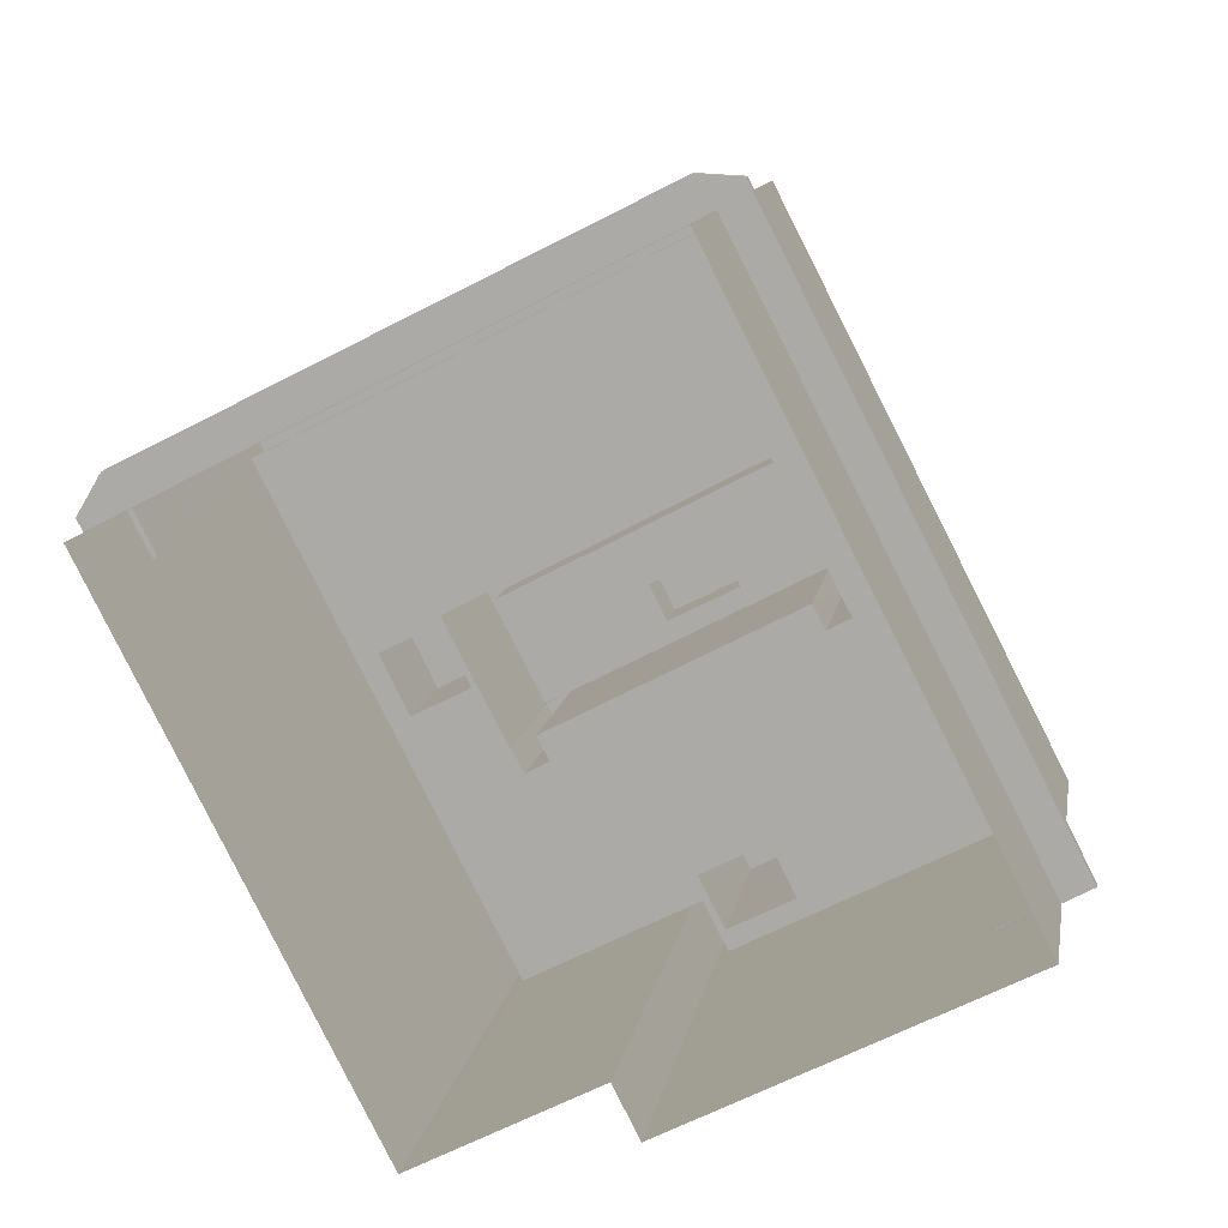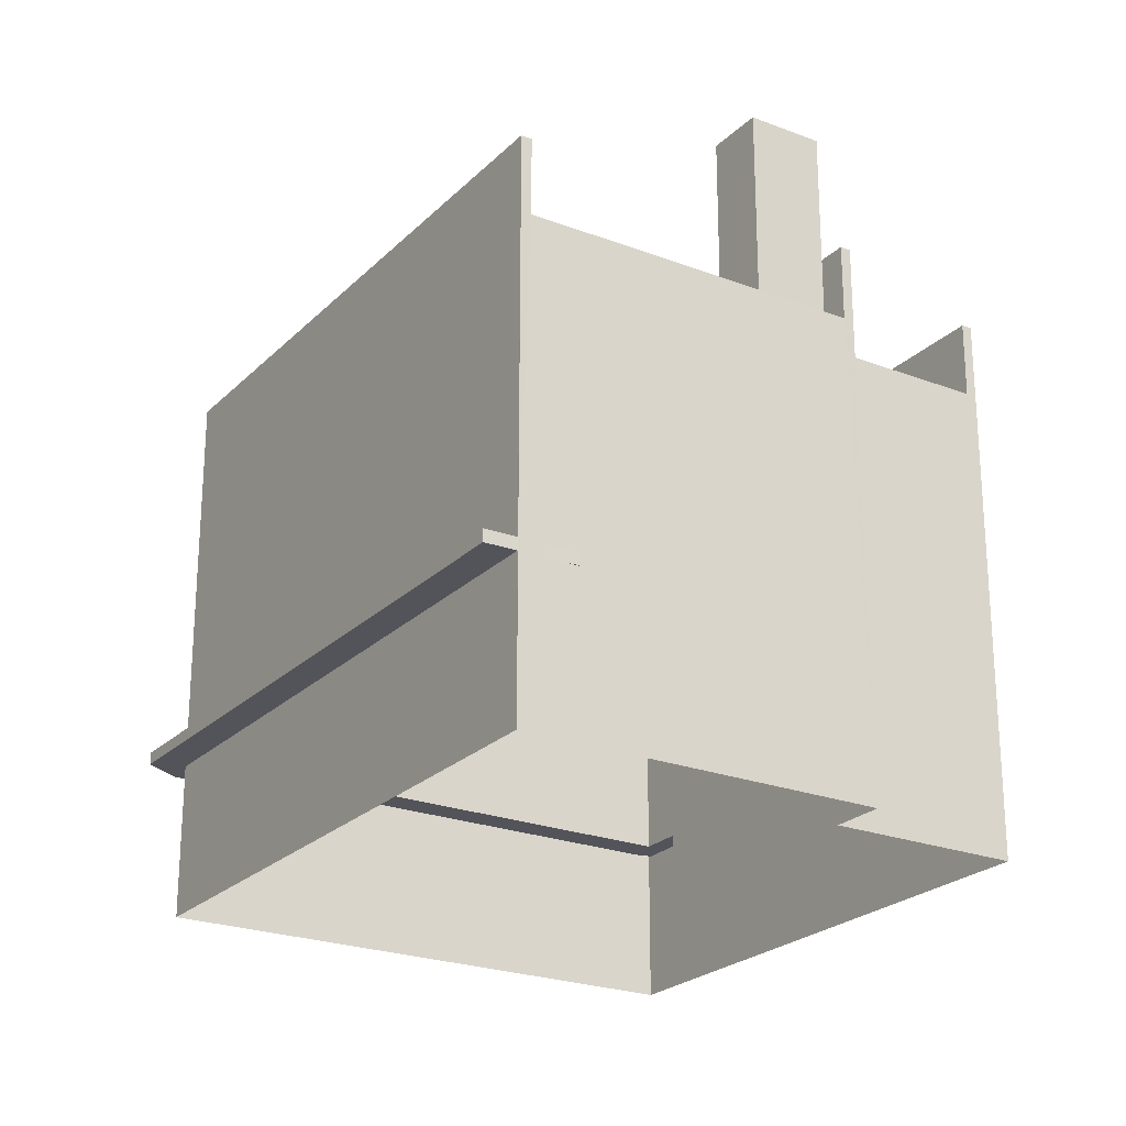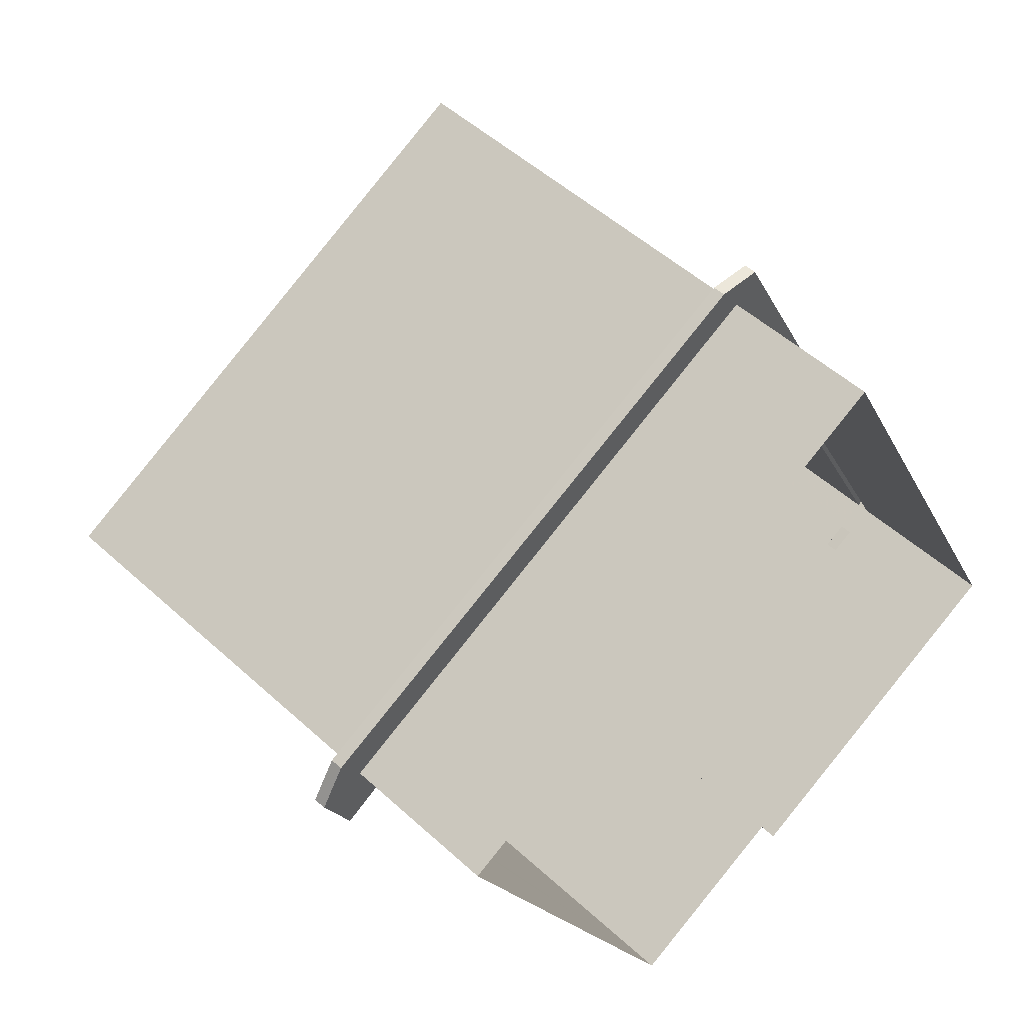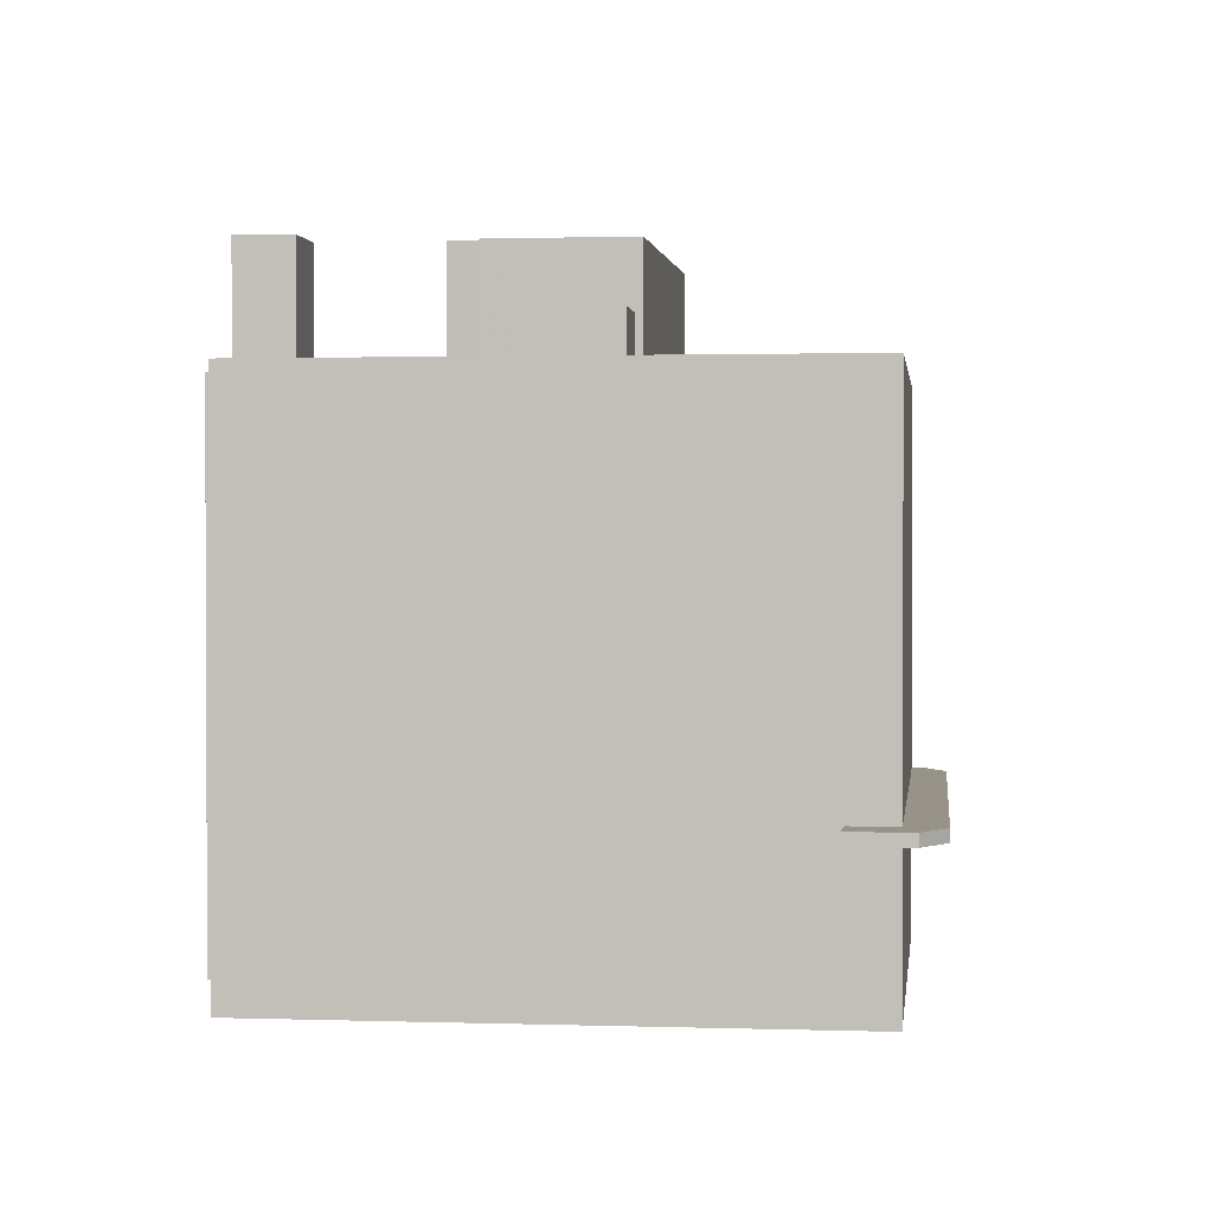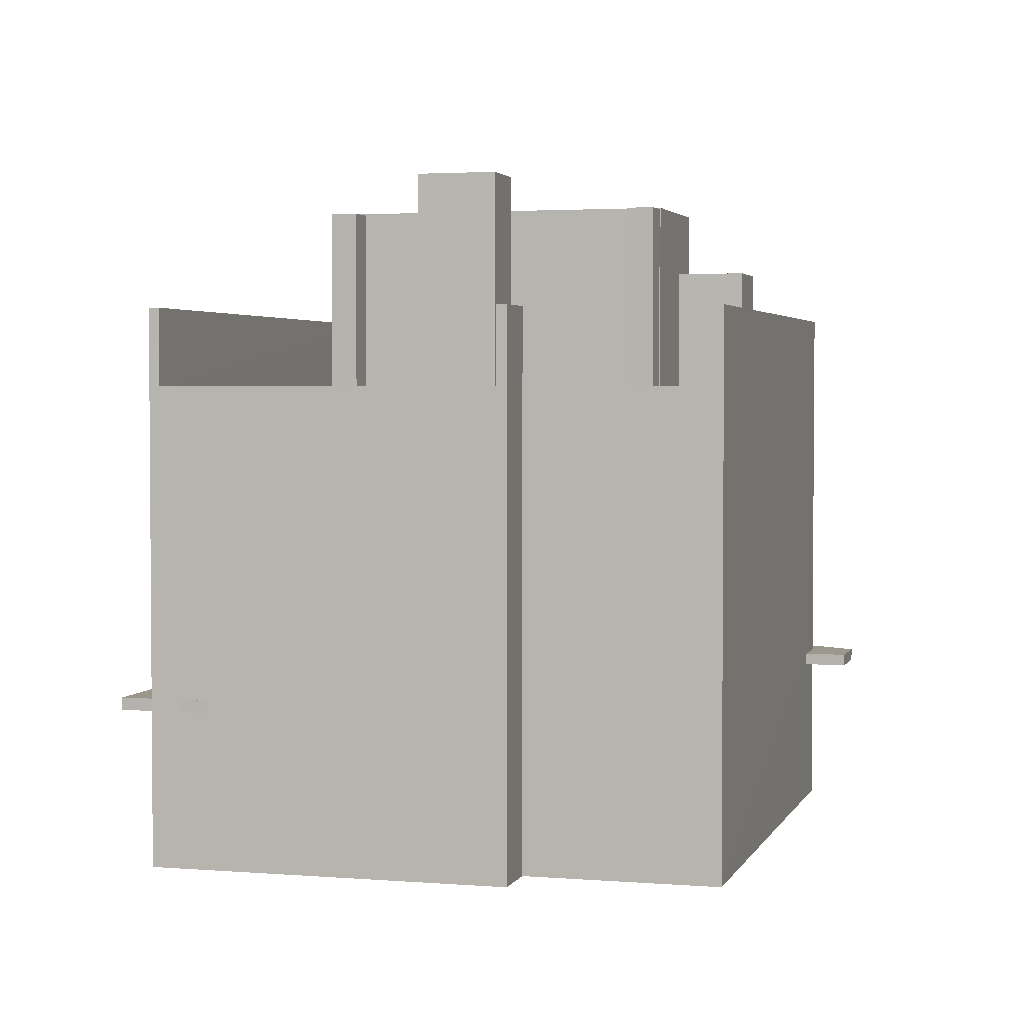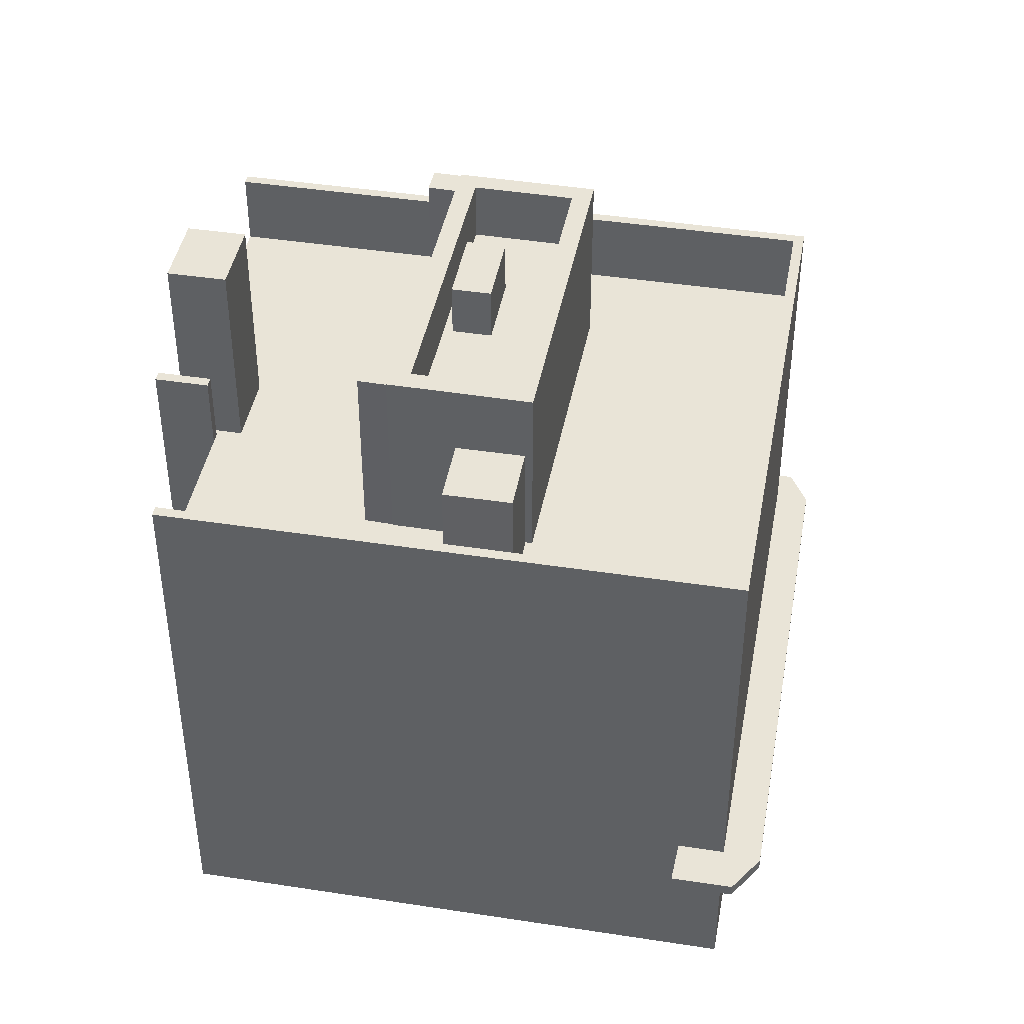
<metadata>
{"format":"obj","ext":"obj","renderer":"f3d","projection":"perspective","resolution":1024,"background":"white","views":[{"elev":11.8,"azim":-170.6,"up":"+Y"},{"elev":-23.7,"azim":-59.8,"up":"+Z"},{"elev":51.2,"azim":134.8,"up":"+Y"},{"elev":1.4,"azim":69.7,"up":"+Z"},{"elev":2.8,"azim":-11.6,"up":"+Z"},{"elev":43.1,"azim":73.2,"up":"+Z"}]}
</metadata>
<code>
v -5595 -3.569e+04 3.508
v -5616 -3.568e+04 3.515
v -5594 -3.568e+04 3.509
v -5598 -3.564e+04 3.529
v -5565 -3.566e+04 3.518
v -5582 -3.569e+04 3.505
v -5616 -3.568e+04 13.66
v -5618 -3.568e+04 13.66
v -5598 -3.564e+04 13.67
v -5565 -3.566e+04 13.66
v -5564 -3.566e+04 13.66
v -5566 -3.566e+04 13.66
v -5562 -3.566e+04 13.66
v -5599 -3.564e+04 13.67
v -5564 -3.565e+04 13.66
v -5596 -3.564e+04 13.67
v -5615 -3.568e+04 13.66
v -5613 -3.568e+04 13.66
v -5613 -3.568e+04 13.66
v -5566 -3.566e+04 14.46
v -5564 -3.566e+04 14.46
v -5565 -3.566e+04 14.46
v -5598 -3.564e+04 14.47
v -5618 -3.568e+04 14.46
v -5616 -3.568e+04 14.46
v -5562 -3.566e+04 14.46
v -5599 -3.564e+04 14.47
v -5564 -3.565e+04 14.46
v -5596 -3.564e+04 14.47
v -5613 -3.568e+04 14.46
v -5615 -3.568e+04 14.46
v -5613 -3.568e+04 14.46
v -5574 -3.567e+04 34.62
v -5572 -3.567e+04 34.62
v -5574 -3.567e+04 34.62
v -5577 -3.568e+04 34.61
v -5576 -3.567e+04 34.62
v -5578 -3.568e+04 34.61
v -5580 -3.567e+04 34.62
v -5582 -3.567e+04 34.62
v -5578 -3.567e+04 34.62
v -5578 -3.567e+04 34.62
v -5583 -3.568e+04 34.62
v -5594 -3.568e+04 34.61
v -5583 -3.569e+04 34.61
v -5594 -3.568e+04 34.61
v -5594 -3.568e+04 34.61
v -5596 -3.569e+04 34.61
v -5595 -3.569e+04 34.61
v -5615 -3.568e+04 34.62
v -5600 -3.568e+04 34.61
v -5598 -3.568e+04 34.62
v -5566 -3.566e+04 34.62
v -5598 -3.566e+04 34.63
v -5597 -3.564e+04 34.63
v -5602 -3.566e+04 34.62
v -5585 -3.568e+04 34.62
v -5582 -3.567e+04 34.62
v -5584 -3.567e+04 34.62
v -5601 -3.567e+04 34.62
v -5602 -3.566e+04 34.62
v -5603 -3.567e+04 34.62
v -5602 -3.567e+04 34.62
v -5596 -3.569e+04 34.61
v -5616 -3.568e+04 34.62
v -5598 -3.564e+04 39.63
v -5616 -3.568e+04 39.62
v -5597 -3.564e+04 39.63
v -5616 -3.568e+04 39.62
v -5566 -3.566e+04 39.62
v -5565 -3.566e+04 39.62
v -5582 -3.569e+04 39.61
v -5583 -3.569e+04 39.61
v -5594 -3.568e+04 39.61
v -5596 -3.569e+04 39.61
v -5595 -3.569e+04 39.61
v -5594 -3.568e+04 39.61
v -5574 -3.567e+04 42.42
v -5580 -3.567e+04 42.42
v -5576 -3.567e+04 42.42
v -5578 -3.567e+04 42.42
v -5584 -3.567e+04 46.58
v -5585 -3.568e+04 46.58
v -5583 -3.568e+04 46.58
v -5582 -3.567e+04 46.58
v -5602 -3.567e+04 46.59
v -5601 -3.567e+04 46.59
v -5602 -3.566e+04 46.59
v -5603 -3.567e+04 46.59
v -5591 -3.567e+04 42.67
v -5583 -3.567e+04 42.67
v -5582 -3.567e+04 42.67
v -5601 -3.566e+04 42.68
v -5600 -3.566e+04 42.68
v -5595 -3.567e+04 42.68
v -5590 -3.567e+04 42.68
v -5594 -3.566e+04 42.68
v -5579 -3.567e+04 42.67
v -5597 -3.566e+04 42.68
v -5579 -3.567e+04 46.67
v -5582 -3.567e+04 46.67
v -5578 -3.567e+04 46.67
v -5583 -3.567e+04 46.67
v -5601 -3.566e+04 46.68
v -5602 -3.566e+04 46.68
v -5598 -3.566e+04 46.68
v -5597 -3.566e+04 46.68
v -5591 -3.567e+04 46.18
v -5594 -3.566e+04 46.18
v -5595 -3.567e+04 46.18
v -5590 -3.567e+04 46.18
v -5594 -3.568e+04 47.83
v -5598 -3.568e+04 47.83
v -5600 -3.568e+04 47.83
v -5596 -3.569e+04 47.83
v -5616 -3.568e+04 34.62
v -5616 -3.568e+04 14.46
v -5616 -3.568e+04 13.66
v -5595 -3.569e+04 34.61
f 1 2 3
f 2 4 3
f 3 5 6
f 3 4 5
f 7 8 9
f 10 11 12
f 10 13 11
f 8 14 9
f 13 10 15
f 14 16 9
f 9 16 10
f 16 15 10
f 17 18 19
f 20 21 22
f 23 24 25
f 21 26 22
f 27 24 23
f 22 26 28
f 29 23 22
f 27 23 29
f 29 22 28
f 30 31 32
f 33 34 35
f 36 34 37
f 38 36 37
f 33 37 34
f 39 40 38
f 40 39 41
f 41 42 35
f 38 37 39
f 35 42 33
f 39 42 41
f 43 44 45
f 46 47 44
f 47 48 49
f 50 51 52
f 34 53 35
f 54 53 55
f 46 48 47
f 50 56 55
f 45 36 38
f 46 57 52
f 43 38 40
f 53 41 35
f 40 58 43
f 54 41 53
f 57 59 60
f 43 57 46
f 56 54 55
f 61 56 62
f 57 60 63
f 62 50 63
f 38 43 45
f 46 44 43
f 50 52 63
f 62 56 50
f 52 57 63
f 48 64 49
f 65 64 51
f 50 65 51
f 51 64 48
f 66 67 68
f 67 69 68
f 70 71 66
f 72 71 70
f 73 72 70
f 70 66 68
f 74 75 76
f 74 77 75
f 78 79 80
f 78 81 79
f 82 83 84
f 85 82 84
f 86 87 88
f 89 86 88
f 90 91 92
f 91 90 93
f 94 93 95
f 93 90 95
f 92 96 90
f 97 94 95
f 98 96 92
f 99 97 96
f 97 99 94
f 99 96 98
f 100 101 102
f 100 103 101
f 101 104 105
f 101 103 104
f 104 106 105
f 104 107 106
f 106 100 102
f 106 107 100
f 108 109 110
f 108 111 109
f 112 113 114
f 115 112 114
f 24 27 14
f 8 24 14
f 14 29 16
f 14 27 29
f 16 29 28
f 15 16 28
f 15 26 13
f 15 28 26
f 13 21 11
f 13 26 21
f 12 11 21
f 20 12 21
f 25 24 8
f 7 25 8
f 18 32 19
f 18 30 32
f 17 19 32
f 31 17 32
f 2 7 4
f 23 116 66
f 116 67 66
f 7 9 4
f 117 116 25
f 118 117 7
f 7 2 118
f 25 116 23
f 117 25 7
f 4 10 5
f 4 9 10
f 6 5 12
f 6 20 72
f 20 71 72
f 5 10 12
f 20 22 71
f 6 12 20
f 44 3 45
f 3 6 45
f 45 72 73
f 45 6 72
f 1 3 119
f 44 76 119
f 44 74 76
f 3 44 119
f 116 117 65
f 64 1 119
f 64 65 30
f 18 2 1
f 118 2 17
f 65 117 31
f 30 65 31
f 18 17 2
f 30 18 1
f 64 30 1
f 71 23 66
f 71 22 23
f 31 117 118
f 17 31 118
f 76 64 119
f 76 75 64
f 69 116 65
f 69 67 116
f 55 68 50
f 50 69 65
f 50 68 69
f 70 55 53
f 70 68 55
f 45 73 36
f 36 73 34
f 34 70 53
f 34 73 70
f 74 44 47
f 77 74 47
f 47 49 77
f 49 64 75
f 77 49 75
f 39 80 79
f 39 37 80
f 42 39 79
f 81 42 79
f 78 42 81
f 78 33 42
f 80 33 78
f 80 37 33
f 58 84 43
f 58 85 84
f 57 43 84
f 83 57 84
f 83 82 59
f 57 83 59
f 60 86 63
f 60 87 86
f 62 63 86
f 89 62 86
f 89 88 61
f 62 89 61
f 58 40 85
f 40 101 85
f 60 59 82
f 82 101 105
f 85 101 82
f 56 88 105
f 61 88 56
f 60 82 87
f 88 87 105
f 87 82 105
f 91 103 92
f 92 100 98
f 92 103 100
f 93 103 91
f 93 104 103
f 99 107 94
f 94 104 93
f 94 107 104
f 100 107 99
f 98 100 99
f 105 106 54
f 56 105 54
f 54 102 41
f 54 106 102
f 41 102 101
f 40 41 101
f 97 110 109
f 97 95 110
f 97 109 111
f 96 97 111
f 96 111 108
f 90 96 108
f 95 108 110
f 95 90 108
f 52 114 113
f 52 51 114
f 112 52 113
f 112 46 52
f 115 48 46
f 112 115 46
f 51 48 115
f 114 51 115

</code>
